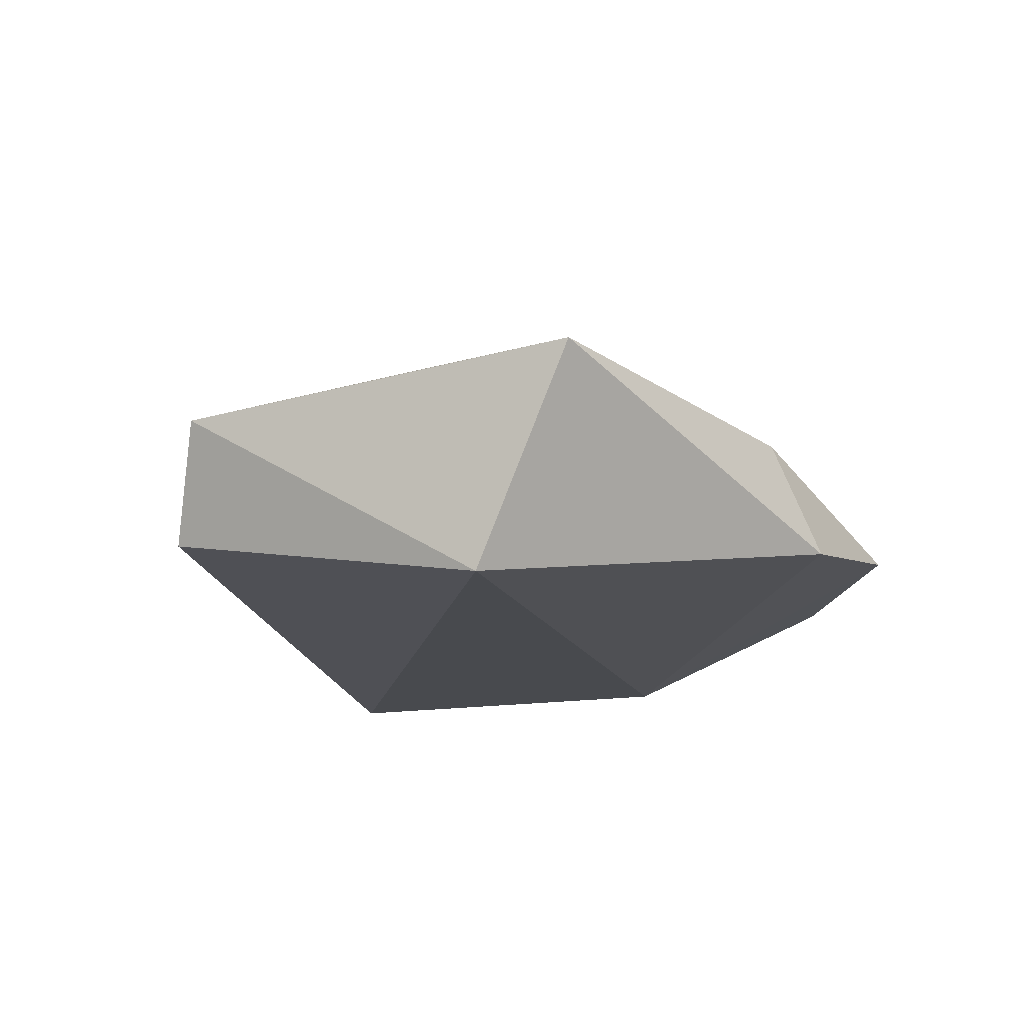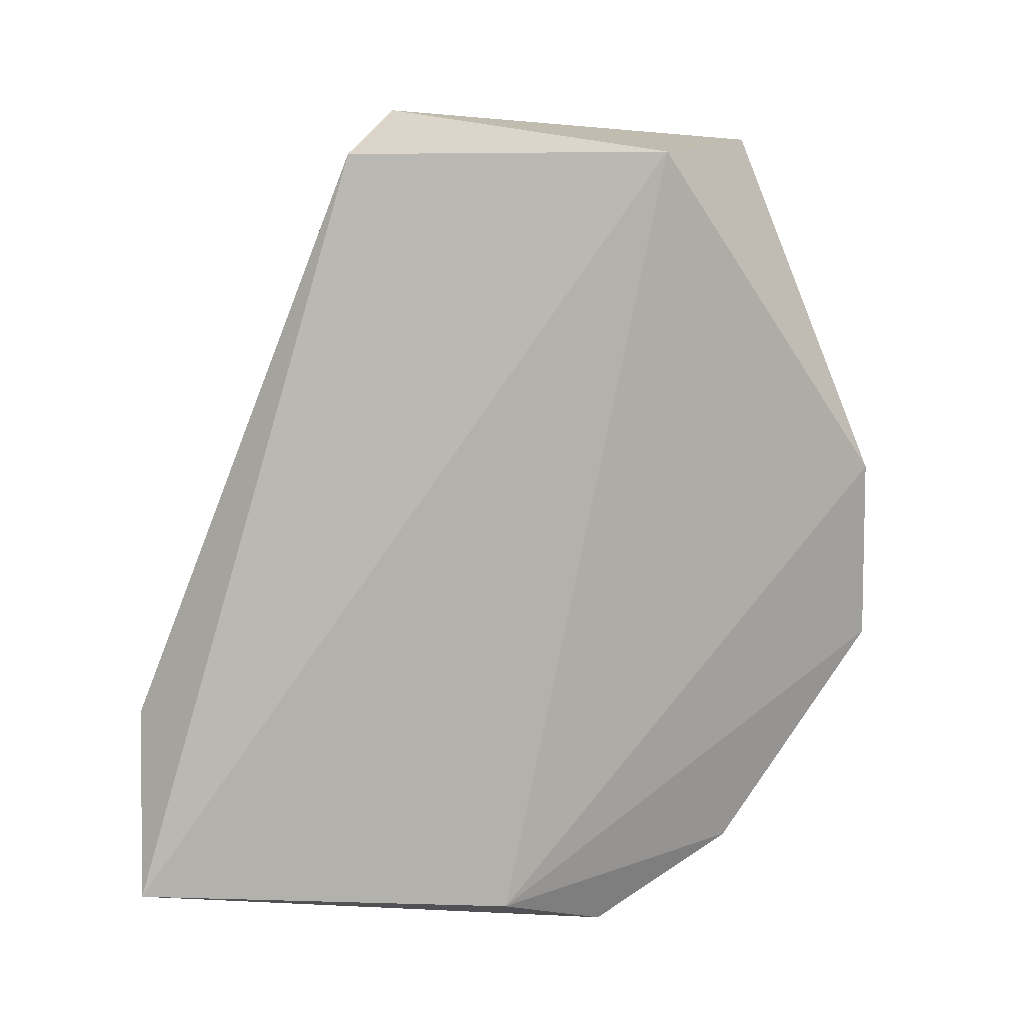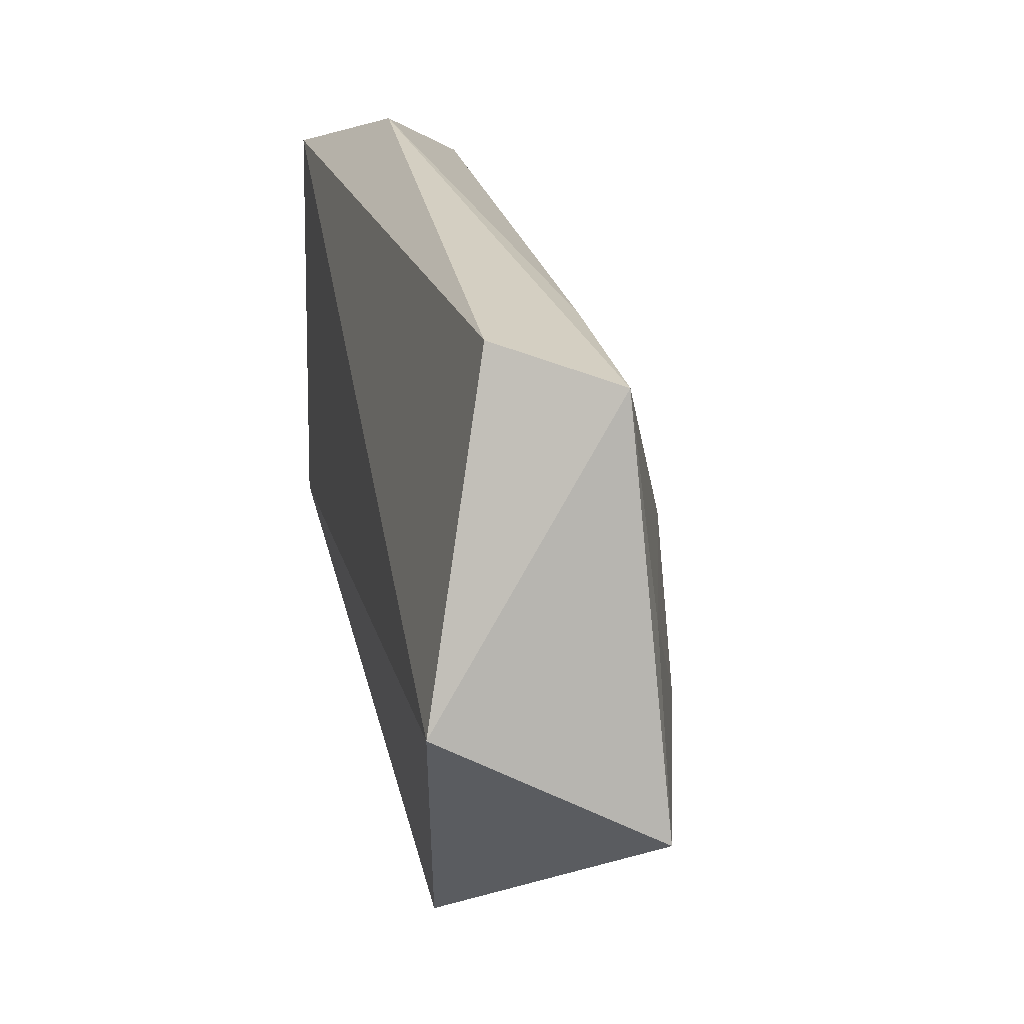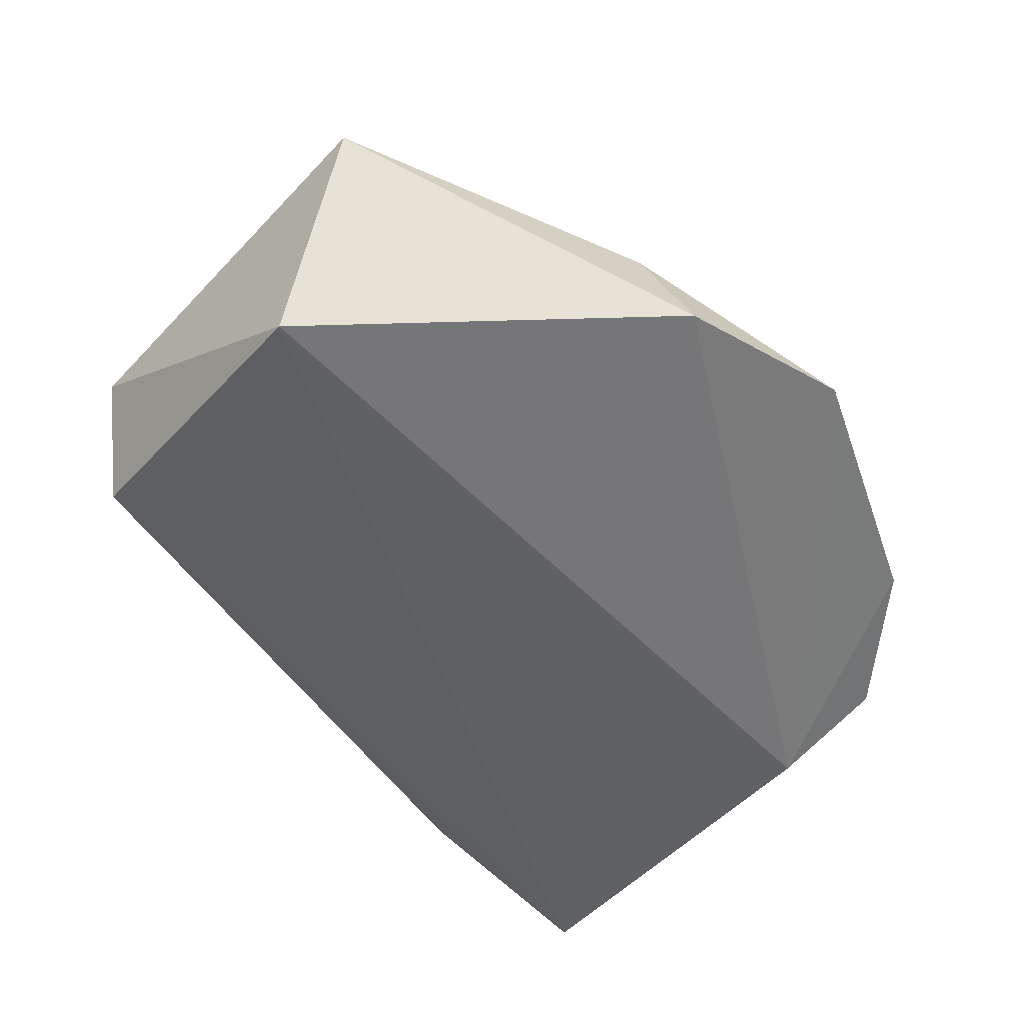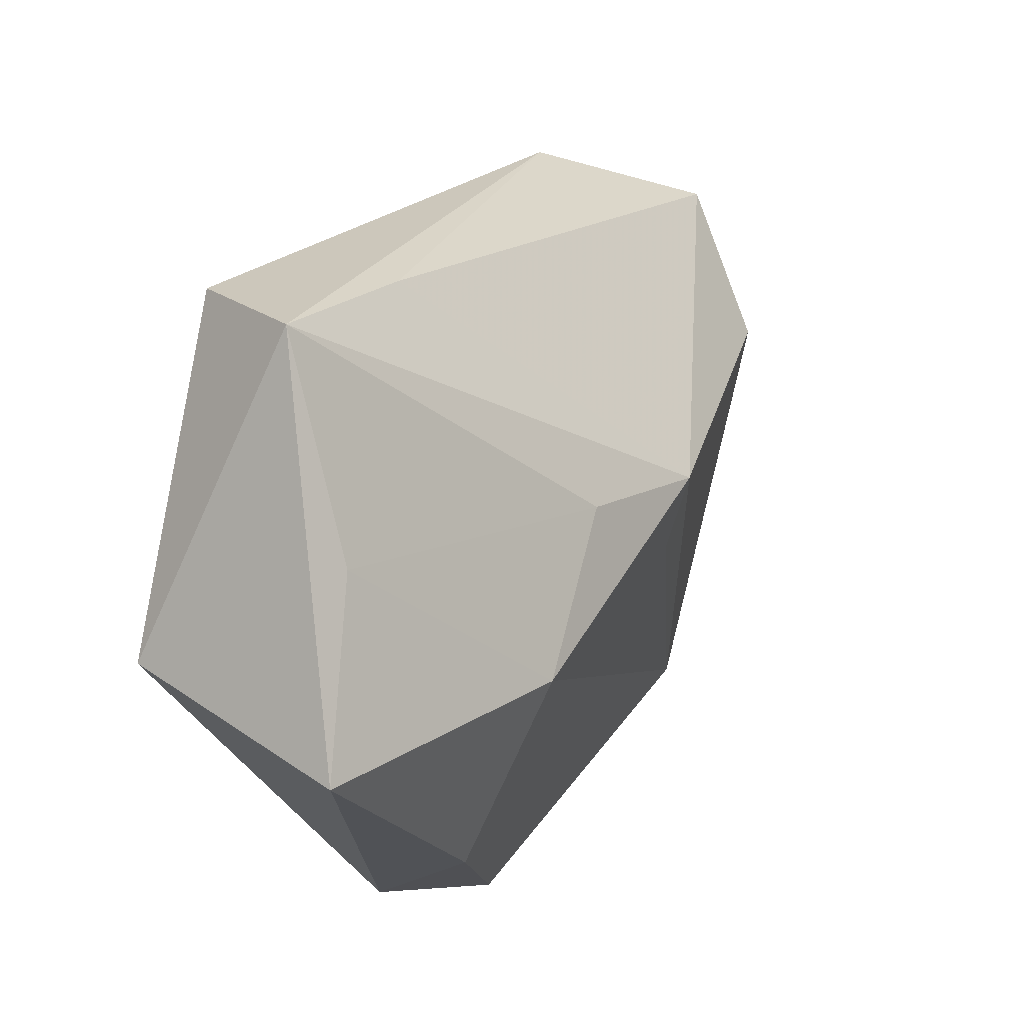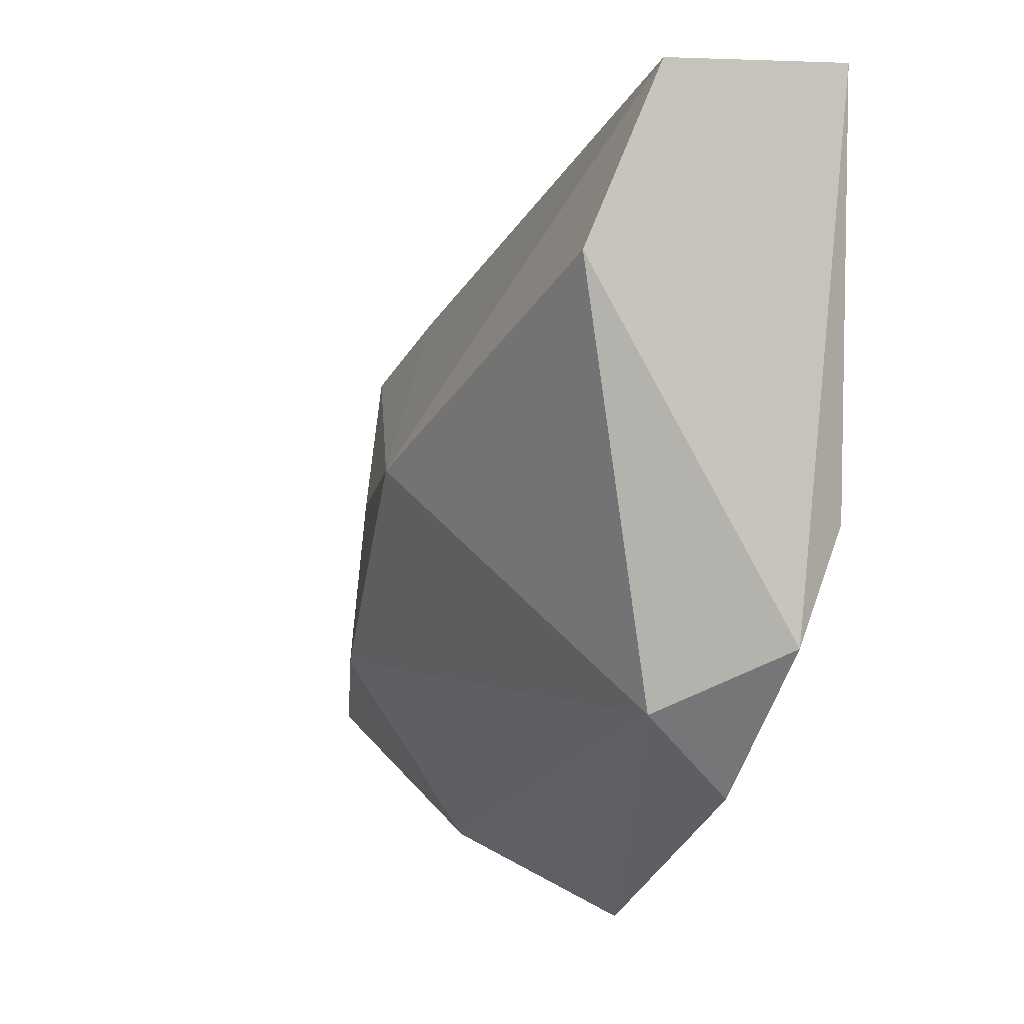
<metadata>
{"format":"obj","ext":"obj","renderer":"f3d","projection":"perspective","resolution":1024,"background":"white","views":[{"elev":-13.2,"azim":-68.5,"up":"+Z"},{"elev":-78.9,"azim":-94.2,"up":"+Z"},{"elev":8.2,"azim":-101.5,"up":"+Y"},{"elev":-48.7,"azim":-42.1,"up":"+Z"},{"elev":0.9,"azim":-63.0,"up":"+Y"},{"elev":-2.0,"azim":70.6,"up":"+Y"}]}
</metadata>
<code>
v 0.04745 0.04115 0.006252
v 0.04745 -0.01622 -0.008099
v -0.05345 -0.02748 0.009789
v -0.03198 0.02358 0.005162
v 0.007371 -0.04727 -0.004616
v -0.01761 -0.04009 0.005444
v -0.05163 -0.01617 -0.01429
v -0.01451 -0.04494 -0.007366
v 0.02449 0.04478 -0.006108
v -0.01228 -0.0004514 0.01912
v 0.006752 0.002772 0.02224
v -0.02191 -0.019 0.01835
v 0.008209 -0.005318 0.01863
v 0.04017 -0.02281 0.005002
v 0.04435 -0.003937 -0.01429
v 0.04644 0.04235 -0.01429
v -0.04838 0.0221 -0.00793
v -0.05391 0.01775 0.005131
v 0.03574 -0.03179 -0.005477
v -0.04934 -0.006283 0.009302
v 0.04624 0.02221 0.01418
f 3 7 8
f 8 15 5
f 7 15 8
f 16 9 1
f 16 15 7
f 2 16 1
f 15 16 2
f 6 12 3
f 3 8 6
f 6 8 5
f 11 12 13
f 18 7 3
f 1 11 21
f 21 2 1
f 5 15 19
f 15 2 19
f 17 18 9
f 7 18 17
f 9 16 17
f 17 16 7
f 1 9 4
f 9 18 4
f 4 11 1
f 4 18 11
f 3 12 20
f 20 18 3
f 10 12 11
f 11 18 10
f 10 20 12
f 18 20 10
f 11 13 14
f 14 21 11
f 5 19 14
f 2 21 14
f 14 19 2
f 14 13 12
f 14 6 5
f 12 6 14

</code>
